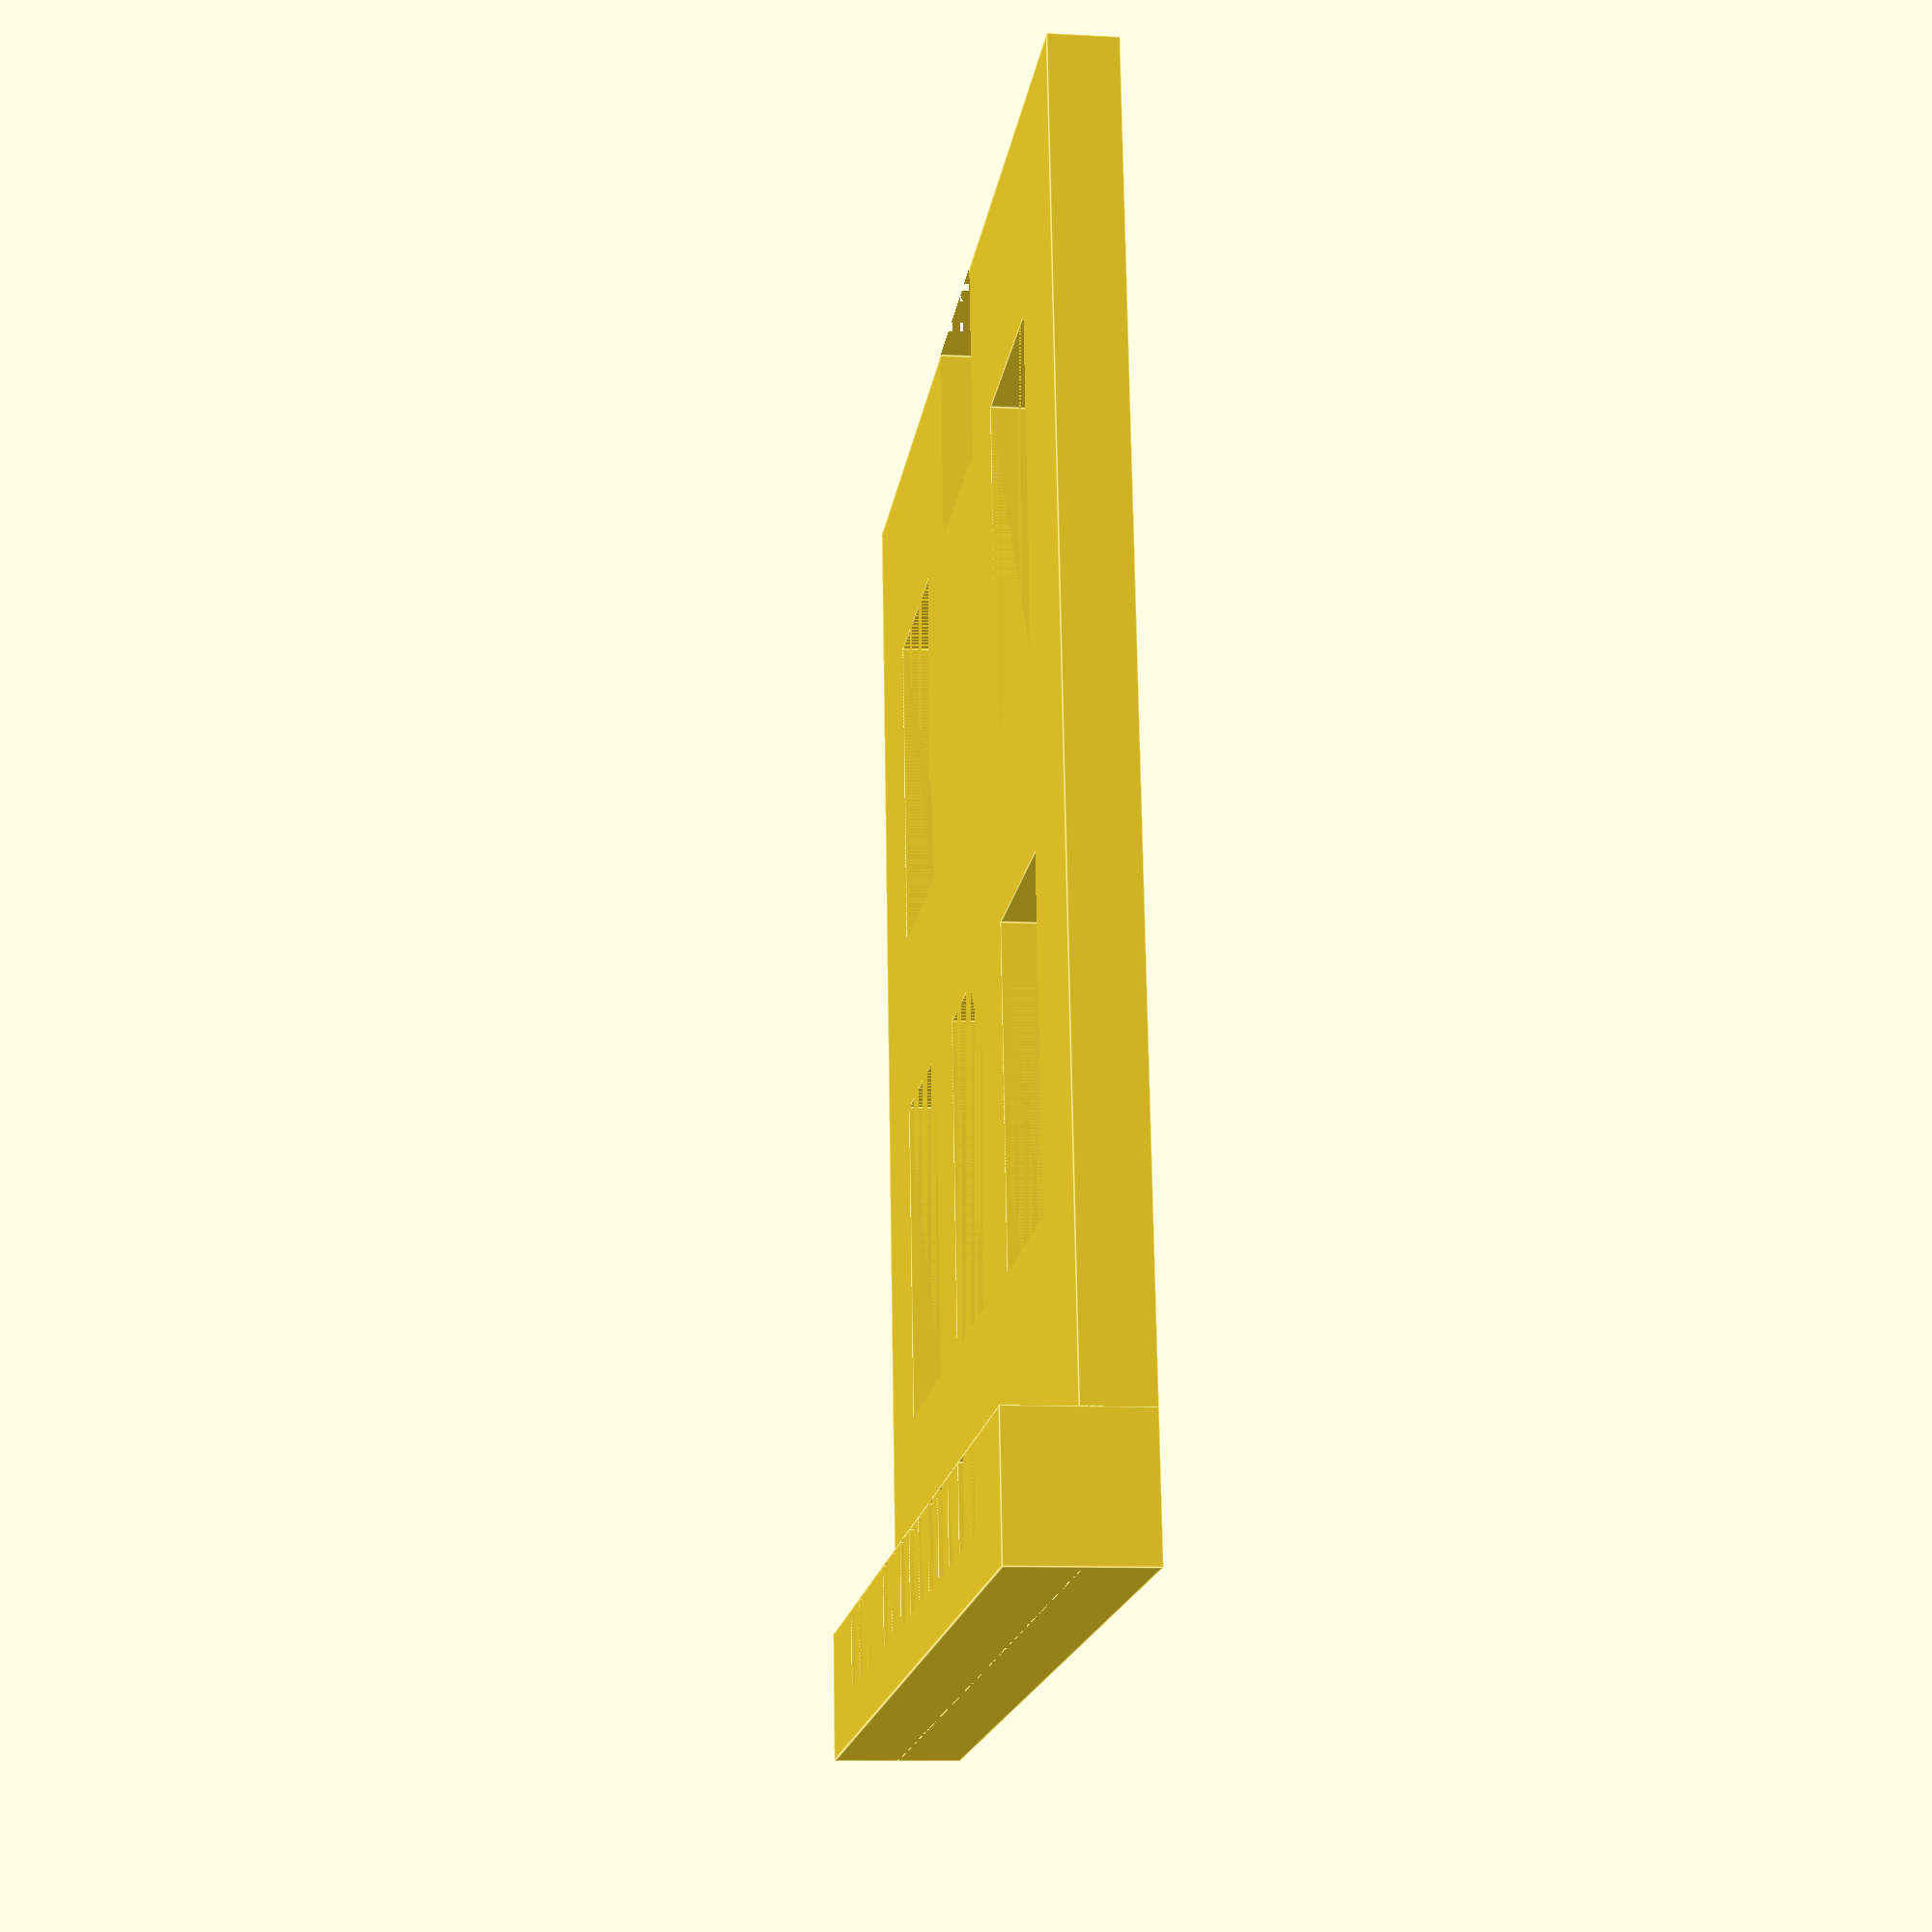
<openscad>
//
//
//	Customizable Modular Building
//	Steve Medwin
//	April 21, 2014
//
//
$fn=36*1;
use <MCAD/shapes.scad>
// preview[view:south, tilt:top]

//
// CUSTOMIZING
//
// Number of horizontal windows
horizontal_windows=3; //[1:10]
Ncol=horizontal_windows;
// Number of vertical windows
vertical_windows=2; //[1:5]
Nrow=vertical_windows;

show_door="yes"; //[yes,no]
show_windows="yes"; //[yes,no]
show_bricks="no"; //[yes,no]
show_roof="yes"; //[yes,no]

//
// REMAINING PARAMETERS
//
// windows
Xinit=5*1; // Distance from left edge to first window
Yinit=6*1; //5 Distance from bottom to first window row
Xspace=10*1; // Distance from left edge of window to next left edge of window
Yspace=15.5*1; // Distance from bottom of window row to next row
Zbase=2.0*1; // Thickness of wall
Xwin=6.4*1; // (6.4) Width of window
Ywin=10*1; // Height of window
Zwin=2*1; // Depth of windows
Xmuntin=0.7*1; // Height of window muntin
Ymuntin=Xmuntin;
Zmuntin=0.6*1; // Thickness of window muntin
YwinArc=0.15*1; // Parameter for top of window arc
Xjam=1.0*1; //Width of door jam

Xbase=Xinit*2+Xspace*(Ncol-1)+Xwin; // Width of wall
Ybase=Yinit*2+Yspace*(Nrow-1)+Ywin; // Height of wall without roof
Xdoor=(Xspace+Xwin)/2-Xwin-Xjam/2;

// roof
Xroof=Xbase;
Yroof=4*1; // Height of roof
Zroof=2*1; // Depth of roof in addition to wall thickness
Droof=1*1; // Size of roof crenelation

// bricks
Xbrick=6*1; // Width of bricks
Ybrick=2*1; // Height of bricks (3:1 ratio)
Zbrick=0.205*1; // Height and depth of brick grout below surface (okay at @ .21,.19)

//
//	MODULES
//
// facade
module facade(){
	translate([0,0,-Zbase]) cube([Xbase,Ybase+Yroof,Zbase]);
}

//	bricks
module bricks(){
	for (i=[0:Ybase/Ybrick]){
		translate([0,i*Ybrick-Zbrick,-Zbrick]) cube([Xbase,Zbrick,Zbrick]); // on front
		translate([0,i*Ybrick-Zbrick,-Zbase]) cube([Zbrick,Zbrick,Zbase]); // on left edge
		translate([Xbase-Zbrick,i*Ybrick-Zbrick,-Zbase]) cube([Zbrick,Zbrick,Zbase]); // on right edge	
		// add vertical lines for bricks
		for (j=[0:Xbase/Xbrick]){
			if (i/2==floor(i/2)) {
				translate([0,i*Ybrick,-Zbrick]) translate([j*Xbrick,0,0]) cube([Zbrick,Ybrick,Zbrick]);
				}
			else {
				translate([0,i*Ybrick,-Zbrick]) translate([j*Xbrick+Xbrick/2,0,0]) cube([Zbrick,Ybrick,Zbrick]);
				}
		}
	}
}

//	windows
module window(Xpos,Ypos){
	translate ([Xpos,Ypos,-Zwin-2]) cube([Xwin,Ywin,Zwin+2]); // add extra depth to improve Customizer rendering
	translate ([Xpos+Xwin/2,Ypos+Ywin,-Zwin-2]) ellipticalCylinder(Xwin/2,Ywin*YwinArc,Zwin+2);
}

//	muntins
module muntins(Xpos,Ypos){
	translate ([Xpos,Ypos+Ywin/2-Ymuntin/2,-Zwin]) cube([Xwin,Ymuntin,Zmuntin]);
	translate ([Xpos,Ypos+Ywin,-Zwin]) cube([Xwin,Ywin*YwinArc,Zmuntin]);
}

// roof
module roof(){
	Dcount=((Xbase-Xinit*2)/(Droof*2));
	XbaseP=(Dcount+1)*Droof*2-Droof;
	XinitP=(Xbase-XbaseP)/2;
	difference(){
		translate ([0,Ybase,-Zbase]) cube([Xroof,Yroof,Zbase+Zroof]);
		for (i=[0:Dcount+0]){
			translate([XinitP+i*Droof*2,Ybase,0]) cube([Droof,Yroof*0.6,Zroof]);
		} 
	}
}

// door
module door(){
	translate ([Xinit+Xspace*(floor(Ncol/2)),Yinit,-Zwin-2]) cube([Xwin,Ywin,Zwin+2]);  // add extra depth to improve Customizer rendering
	translate ([Xinit+Xspace*(floor(Ncol/2))+Xwin/2,Yinit+Ywin,-Zwin-2]) ellipticalCylinder(Xwin/2,Ywin*YwinArc,Zwin+2);
	translate ([Xinit+Xspace*(floor(Ncol/2)),0,-Zwin+Zmuntin]) cube([Xwin,Yinit,Zwin]); // bottom of door
	if (Ncol/2==floor(Ncol/2)) {  // then Ncol is even so make a double door
		translate ([Xinit+Xspace*(Ncol/2-1),Yinit,-Zwin-2]) cube([Xwin,Ywin,Zwin+2]);
 		translate ([Xinit+Xspace*(Ncol/2-1),0,-Zwin+Zmuntin]) cube([Xwin+Xspace,Yinit+Ywin+Ymuntin,Zwin]);
		translate ([Xinit+Xspace*(Ncol/2-1)+Xwin+Xdoor,Yinit,-Zwin]) cube([Xjam,Ywin/2-Ymuntin/2,Zwin]);
		translate ([Xinit+Xspace*(Ncol/2-1)+Xwin+Xdoor,Yinit+Ywin/2+Ymuntin/2,-Zwin]) cube([Xjam,Ywin/2-Ymuntin/2,Zwin]);
		translate ([Xinit+Xspace*(Ncol/2)-Xdoor-Xjam/2,Yinit+Ywin+Ymuntin,-Zwin+Zmuntin]) ellipticalCylinder((Xwin+Xspace)/2,Ywin*YwinArc*1.2,Zwin);
		}
	}

// building
module building(){
	difference(){
		facade();
	//	subtract windows
		for (i=[0:Nrow-1]){
			for (j=[0:Ncol-1]){
				if (show_windows=="yes") {
					window(Xinit+j*Xspace,Yinit+i*Yspace,0);
					}
			}
		}
		if (show_bricks=="yes") { 
			bricks(); 
			}
	}
}

//
// ASSEMBLE BUILDING
//
difference(){
	building();
	if (show_door=="yes") {
		door();
		}
	}

if (show_roof=="yes") {
	roof();
	}

// add muntins
	for (i=[0:Nrow-1]){
		for (j=[0:Ncol-1]){
			muntins(Xinit+j*Xspace,Yinit+i*Yspace,0);
		}
	}
</openscad>
<views>
elev=189.8 azim=353.1 roll=98.0 proj=p view=edges
</views>
